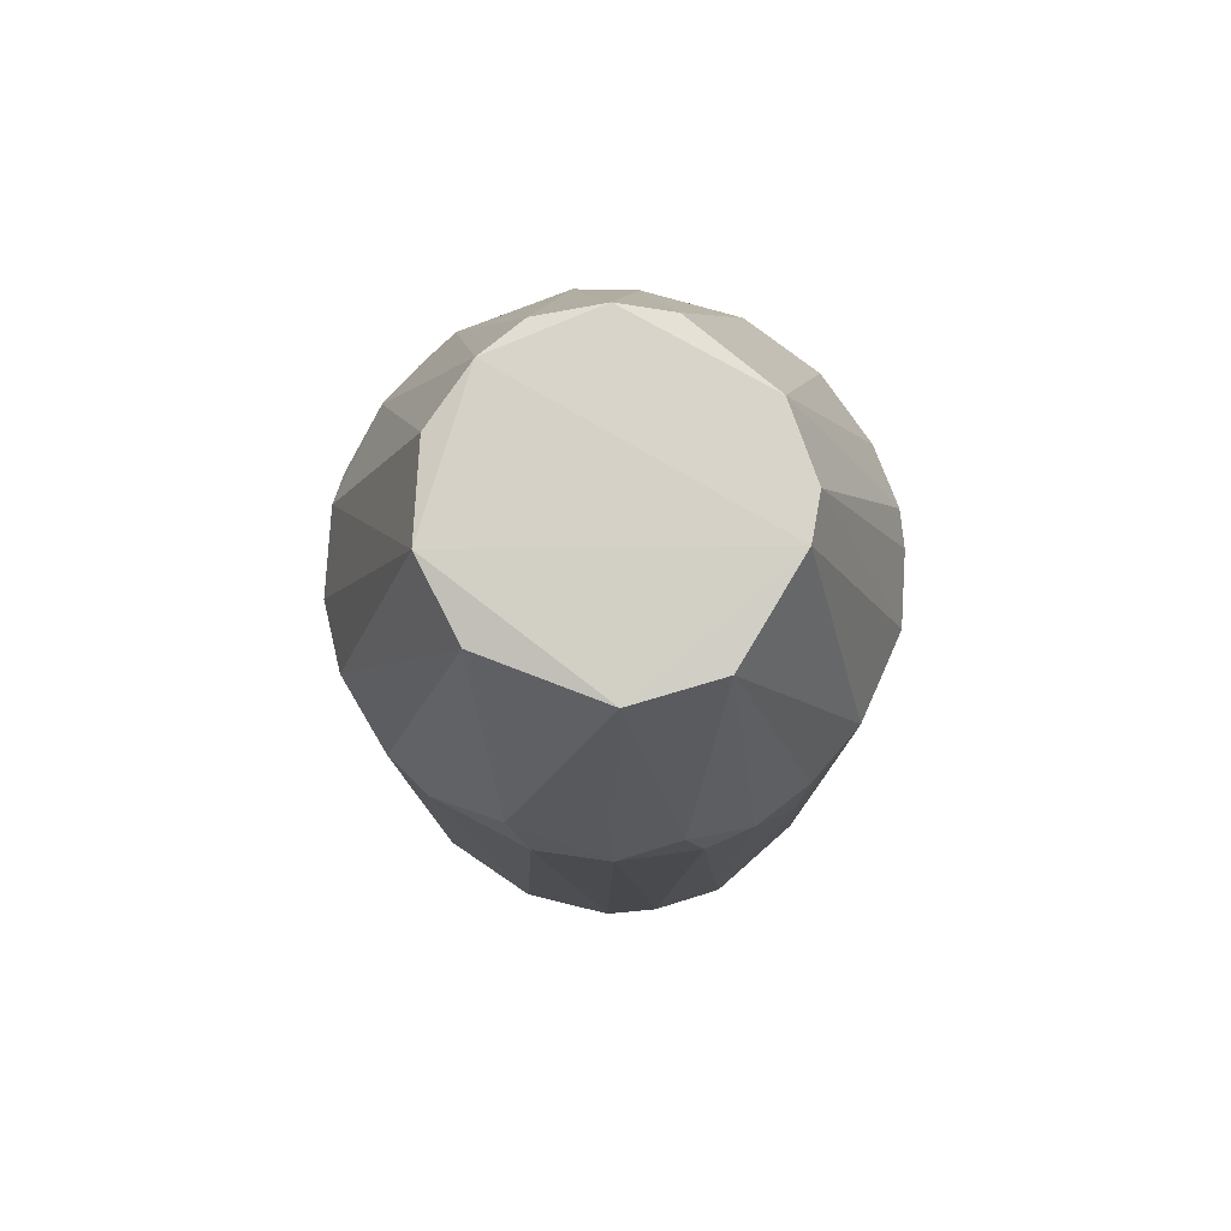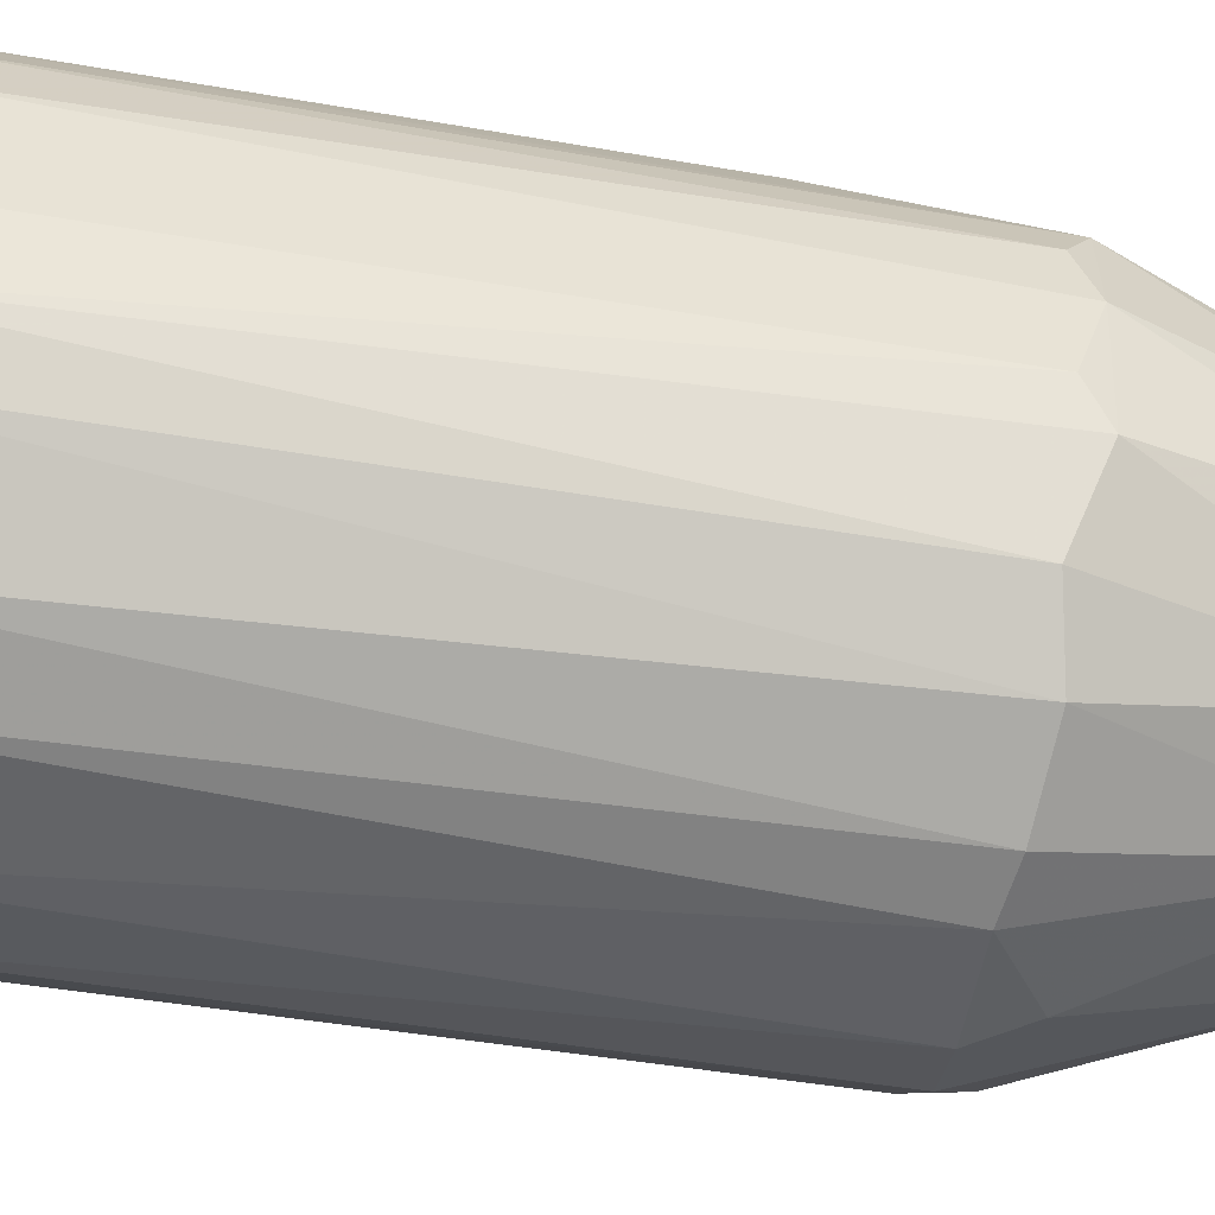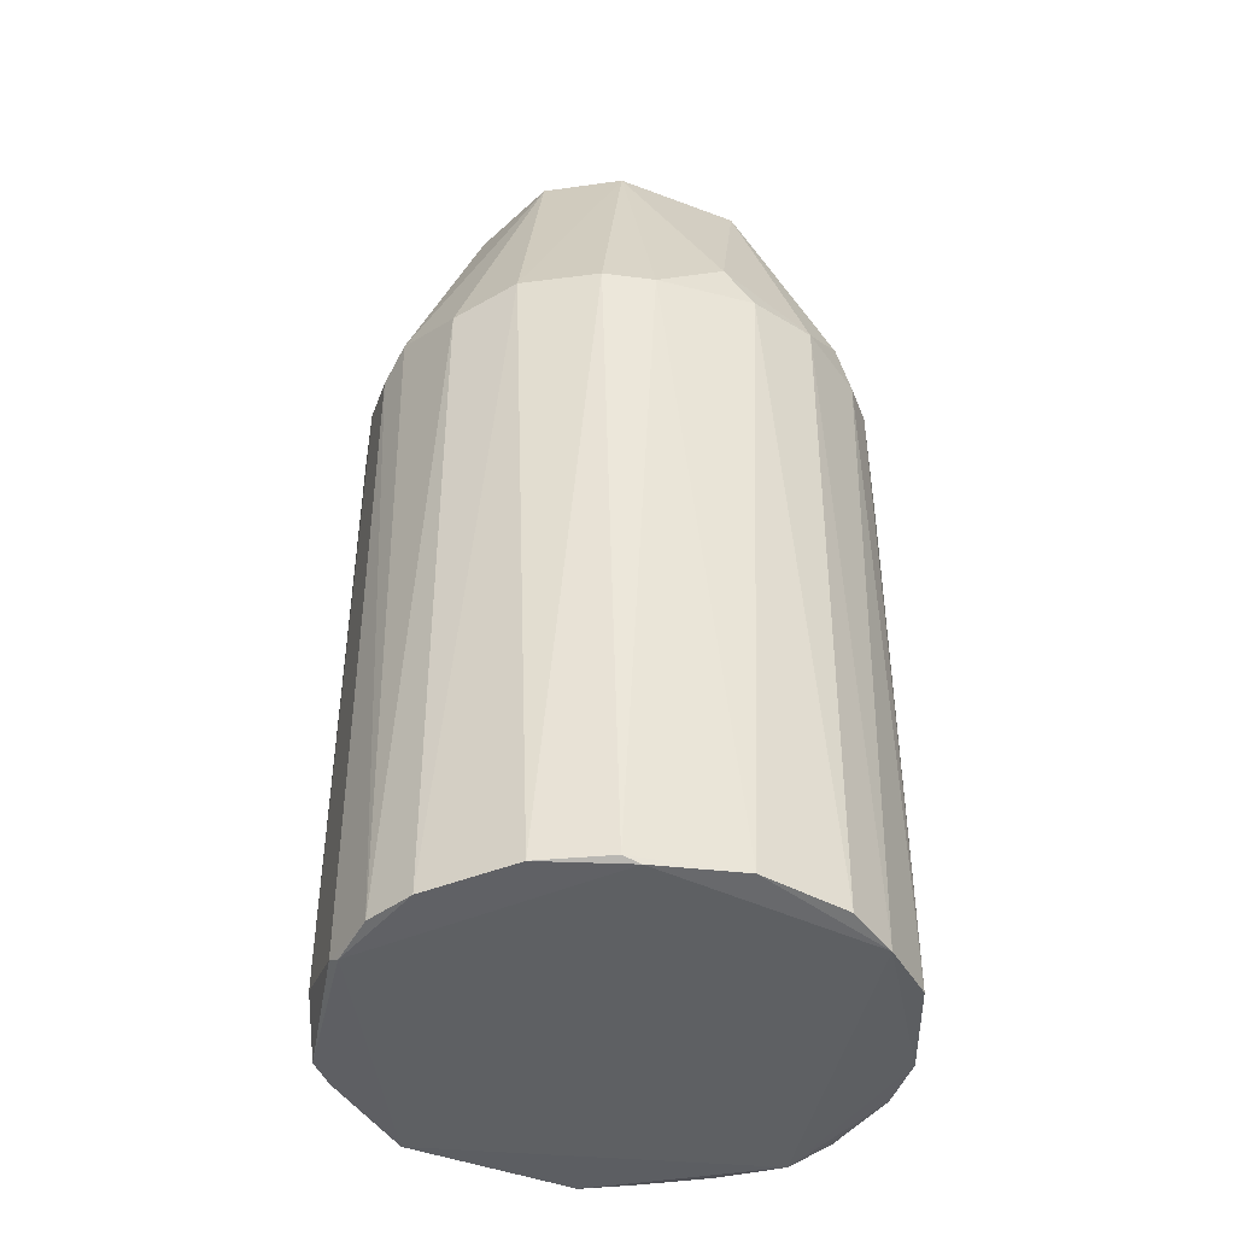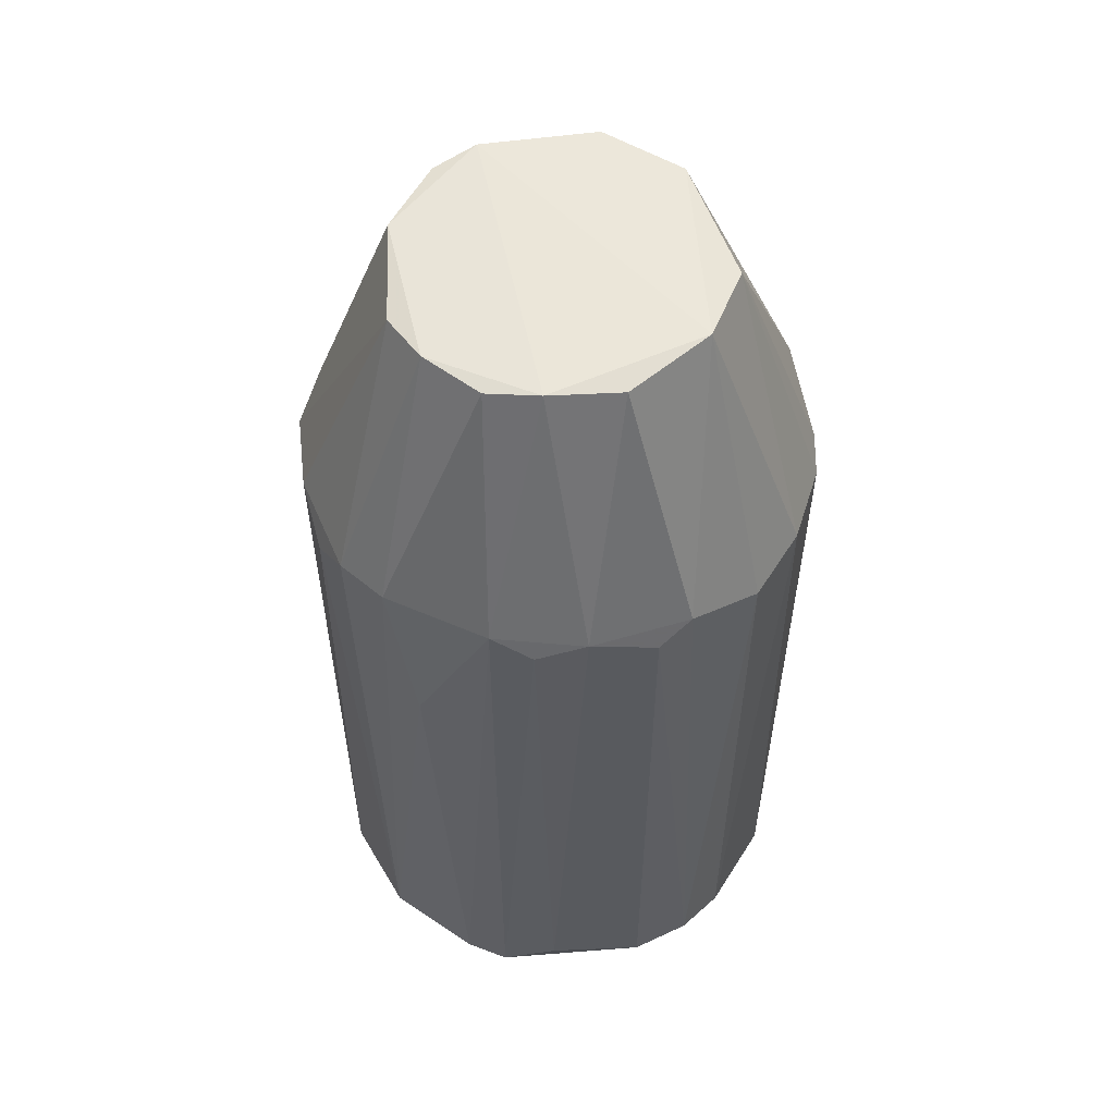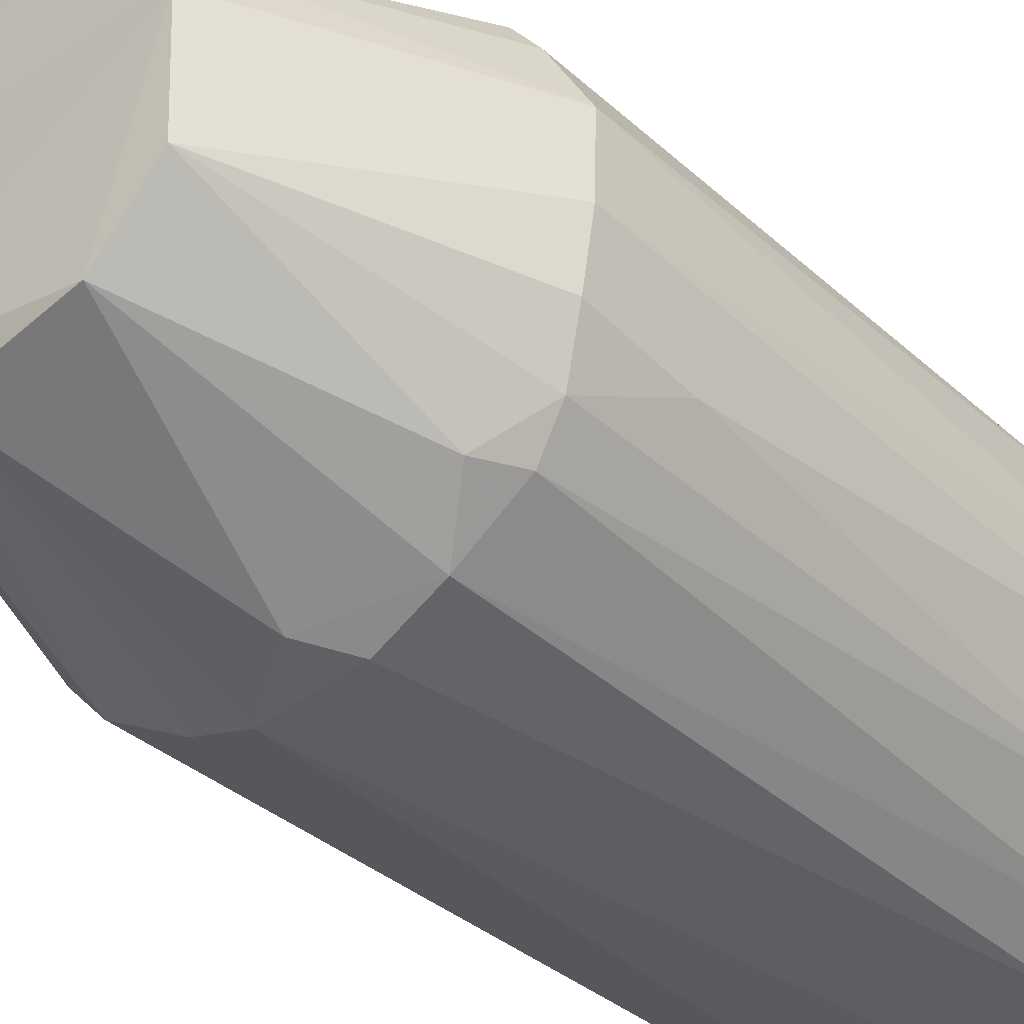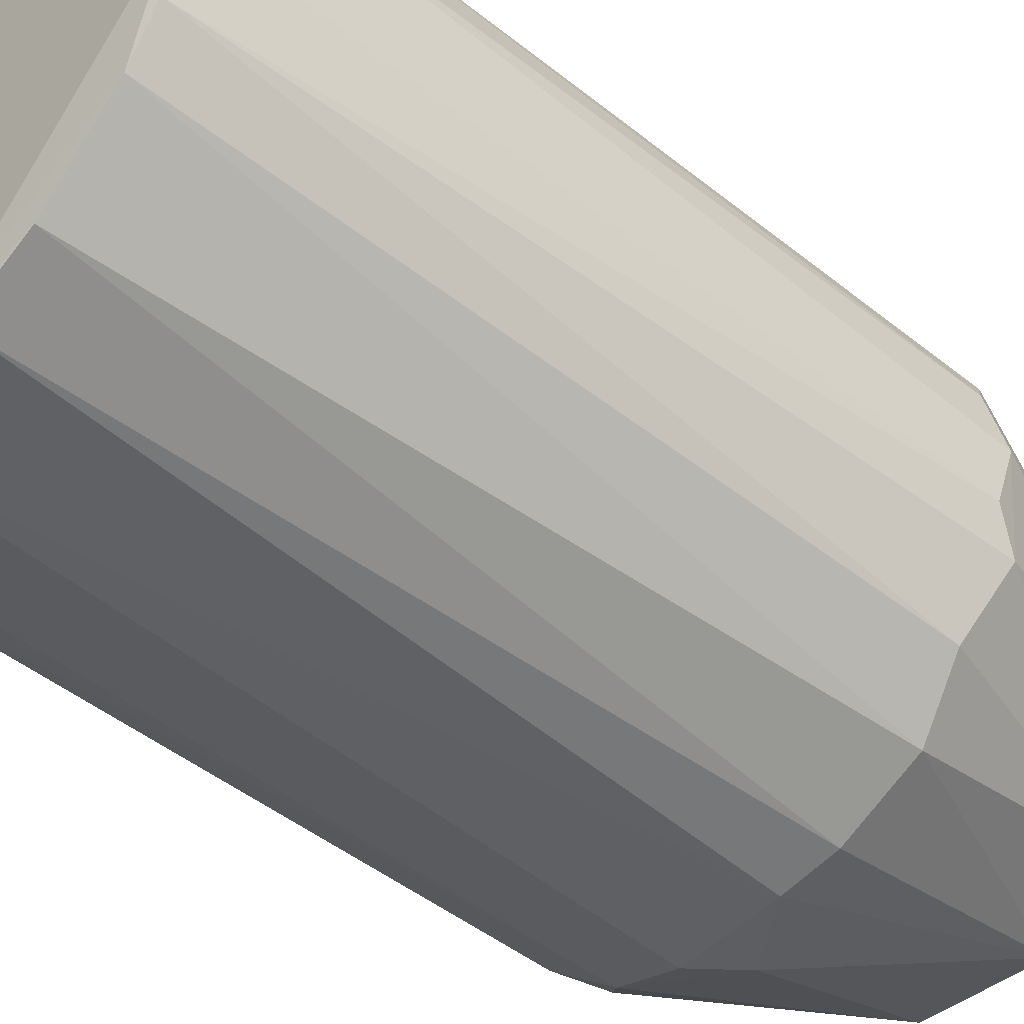
<metadata>
{"format":"obj","ext":"obj","renderer":"f3d","projection":"perspective","resolution":1024,"background":"white","views":[{"elev":79.3,"azim":-148.9,"up":"+Y"},{"elev":-48.1,"azim":79.2,"up":"+Z"},{"elev":-42.1,"azim":163.7,"up":"+Y"},{"elev":56.0,"azim":79.1,"up":"+Y"},{"elev":-35.3,"azim":-139.8,"up":"+Z"},{"elev":-47.6,"azim":48.4,"up":"+Z"}]}
</metadata>
<code>
o convex_0
v 0.4558 -0.7944 0.09463
v -0.4591 -0.8545 -0.05609
v -0.4591 -0.8545 0.05433
v -0.268 0.8644 0.08451
v 0.0636 0.3616 -0.4583
v 0.2044 0.3918 0.4163
v -0.1575 -0.8446 0.4365
v 0.09378 -0.8649 -0.4481
v 0.4356 0.4117 -0.1465
v -0.3485 0.3716 -0.3074
v -0.3786 0.3918 0.2655
v 0.2044 0.8644 -0.2068
v 0.2446 -0.8649 0.3861
v -0.2278 -0.8547 -0.4079
v 0.3752 -0.8545 -0.2773
v 0.154 0.8542 0.2454
v 0.4155 0.4217 0.1951
v -0.1173 0.3918 0.4465
v -0.4591 0.4017 -0.01579
v -0.1575 0.8542 -0.2471
v 0.2848 0.3818 -0.3677
v -0.3686 -0.8649 0.2755
v -0.1173 0.3716 -0.4481
v 0.08375 -0.8344 0.4566
v 0.2748 0.8644 0.07448
v -0.3988 -0.8545 -0.2471
v -0.1273 0.8542 0.2555
v 0.3854 -0.8446 0.2655
v -0.248 0.3616 0.3962
v 0.4456 -0.8649 -0.1063
v -0.439 0.4017 -0.1365
v 0.4558 0.4117 0.03427
v 0.03342 0.4119 0.4566
v 0.2446 -0.8547 -0.3978
v -0.439 0.3716 0.1549
v -0.06697 -0.8547 -0.4583
v 0.2948 0.4119 0.356
v 0.07363 0.8442 -0.2873
v -0.268 0.8542 -0.1264
v -0.2781 -0.8446 0.3761
v -0.2379 0.3818 -0.3979
v 0.3752 0.3615 -0.2773
v 0.154 0.3716 -0.438
v -0.4189 -0.8545 0.2052
v -0.3083 -0.8649 -0.3477
v -0.06697 -0.8547 0.4566
v 0.2848 0.8542 -0.056
v 0.4256 -0.8547 -0.1968
v 0.4558 0.3716 -0.08618
v 0.0636 0.8442 0.2856
v 0.2446 -0.8547 0.3962
v 0.3452 0.1203 0.3158
v -0.3384 0.4017 0.3158
v 0.2446 0.8542 0.165
v 0.4256 -0.8547 0.1951
v -0.439 0.2007 -0.1566
v 0.134 0.3515 0.4465
v 0.4456 0.3816 0.1248
v -0.2379 0.8542 0.165
v -0.06697 0.452 -0.4381
v 0.4558 -0.8547 -0.08618
v 0.124 -0.8547 -0.4481
v -0.3988 0.3816 -0.2371
v -0.3183 0.452 -0.3175
f 63 39 64
f 2 3 19
f 4 12 20
f 3 2 22
f 8 13 22
f 12 4 25
f 25 4 27
f 16 25 27
f 7 18 29
f 18 27 29
f 13 8 30
f 8 15 30
f 25 17 32
f 15 8 34
f 21 15 34
f 19 3 35
f 4 19 35
f 23 5 36
f 14 23 36
f 16 6 37
f 20 12 38
f 12 21 38
f 19 4 39
f 4 20 39
f 31 19 39
f 7 29 40
f 23 14 41
f 12 9 42
f 21 12 42
f 15 21 42
f 21 34 43
f 5 38 43
f 38 21 43
f 3 22 44
f 22 11 44
f 11 35 44
f 35 3 44
f 22 2 45
f 8 22 45
f 26 10 45
f 2 26 45
f 36 8 45
f 14 36 45
f 10 41 45
f 41 14 45
f 18 7 46
f 22 13 46
f 13 24 46
f 24 33 46
f 33 18 46
f 40 22 46
f 7 40 46
f 9 12 47
f 12 25 47
f 32 9 47
f 25 32 47
f 30 15 48
f 42 9 48
f 15 42 48
f 32 1 49
f 9 32 49
f 48 9 49
f 6 16 50
f 27 18 50
f 16 27 50
f 33 6 50
f 18 33 50
f 24 13 51
f 13 28 51
f 37 6 51
f 37 51 52
f 28 17 52
f 17 37 52
f 51 28 52
f 11 22 53
f 29 27 53
f 22 40 53
f 40 29 53
f 25 16 54
f 17 25 54
f 16 37 54
f 37 17 54
f 28 13 55
f 17 28 55
f 13 30 55
f 2 19 56
f 26 2 56
f 19 31 56
f 6 33 57
f 33 24 57
f 51 6 57
f 24 51 57
f 1 32 58
f 32 17 58
f 55 1 58
f 17 55 58
f 27 4 59
f 4 35 59
f 35 11 59
f 11 53 59
f 53 27 59
f 5 23 60
f 20 38 60
f 38 5 60
f 41 20 60
f 23 41 60
f 30 48 61
f 49 1 61
f 48 49 61
f 1 55 61
f 55 30 61
f 34 8 62
f 36 5 62
f 8 36 62
f 5 43 62
f 43 34 62
f 10 26 63
f 31 39 63
f 26 56 63
f 56 31 63
f 39 20 64
f 41 10 64
f 20 41 64
f 10 63 64

</code>
